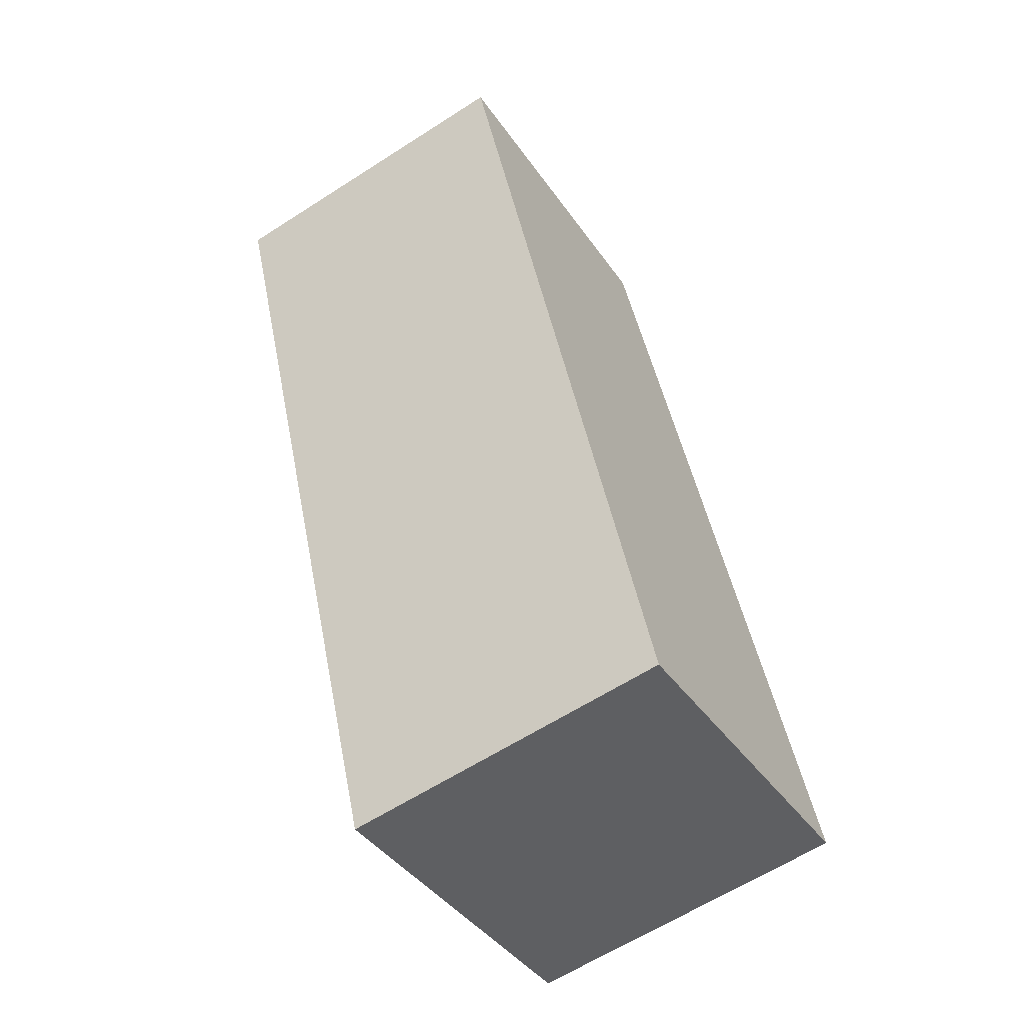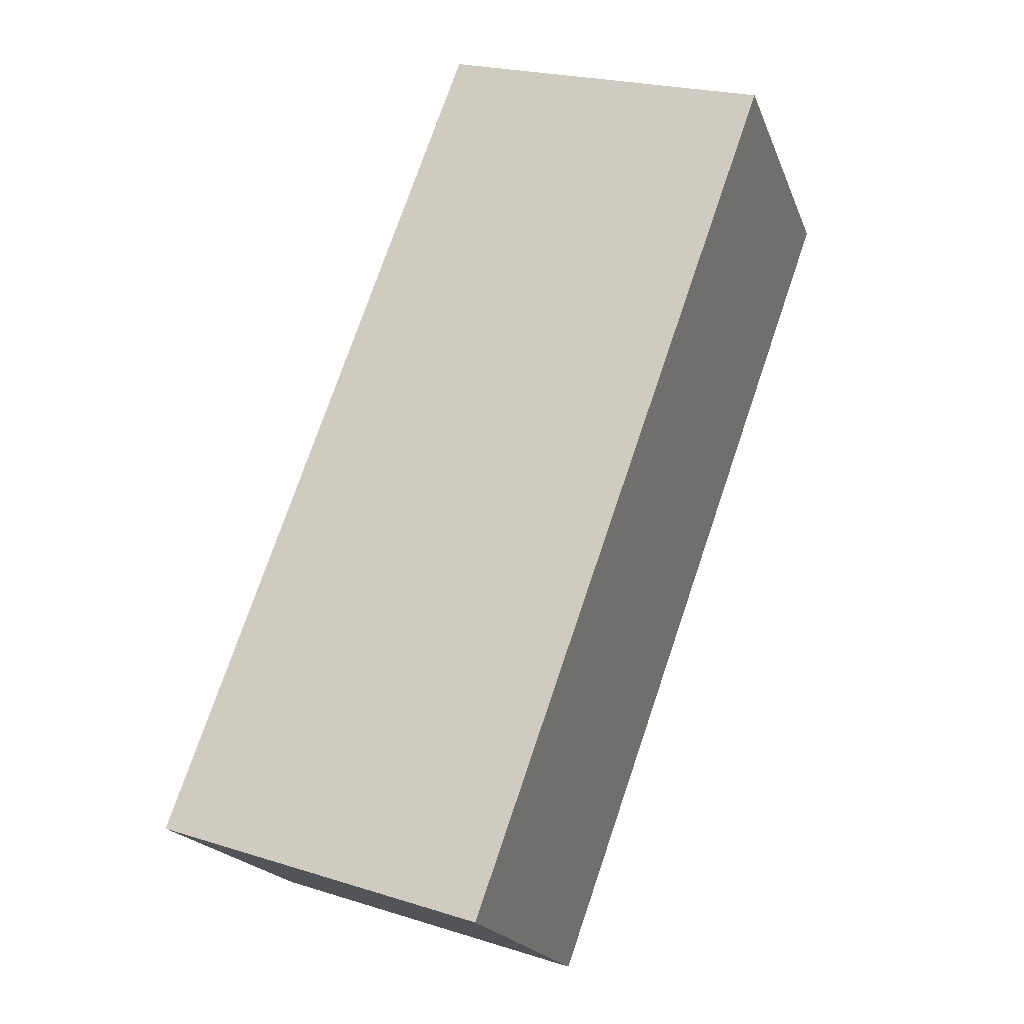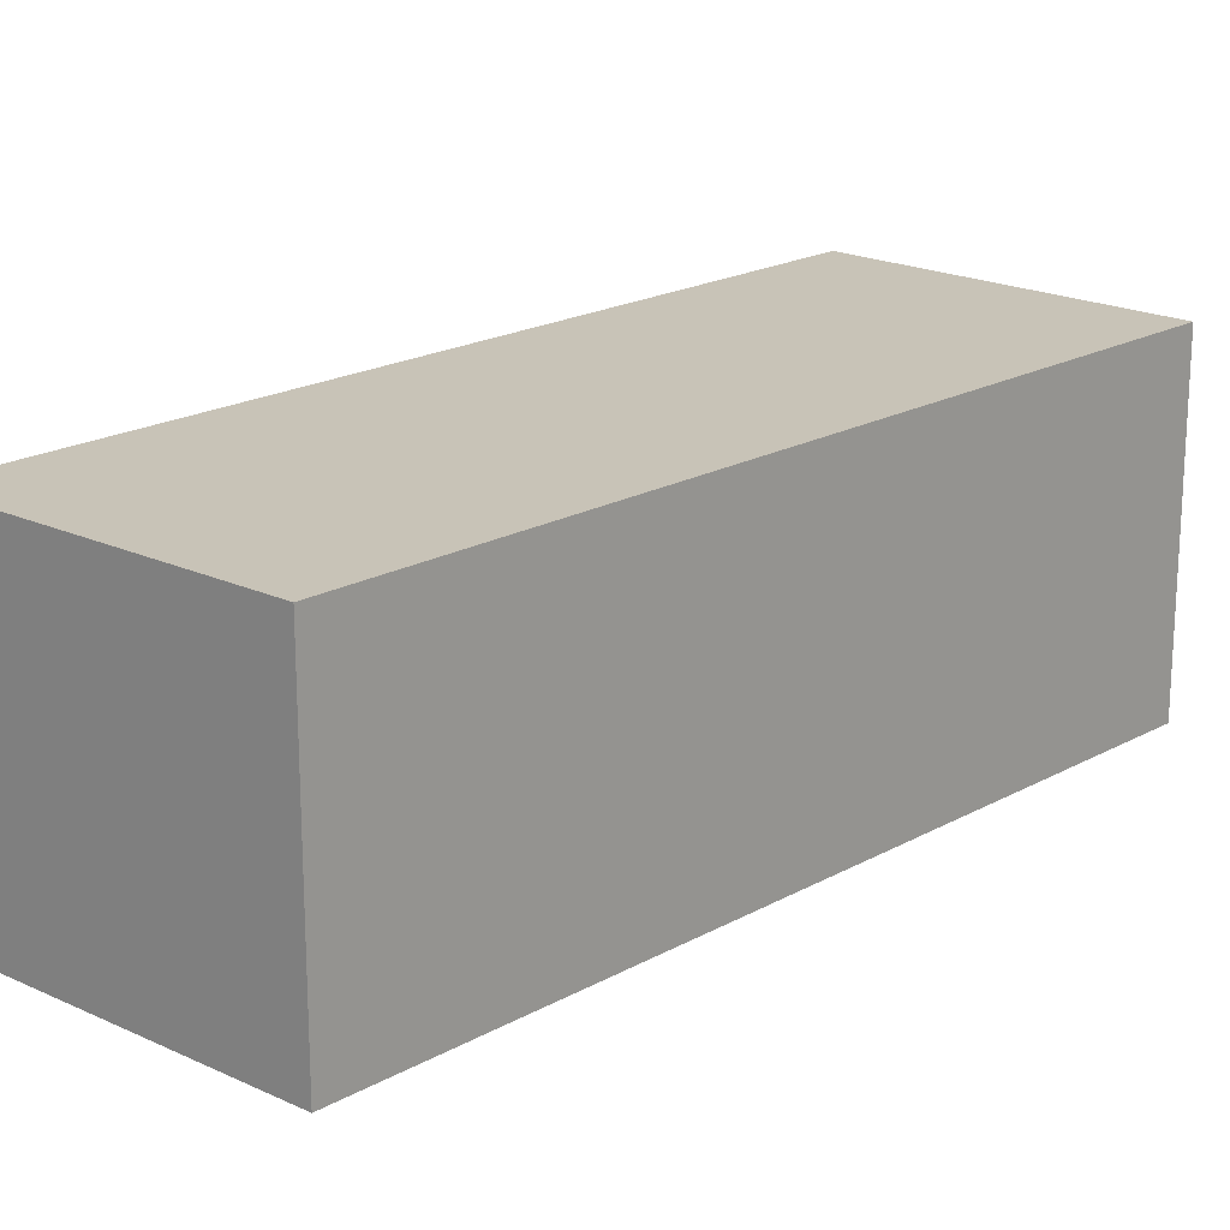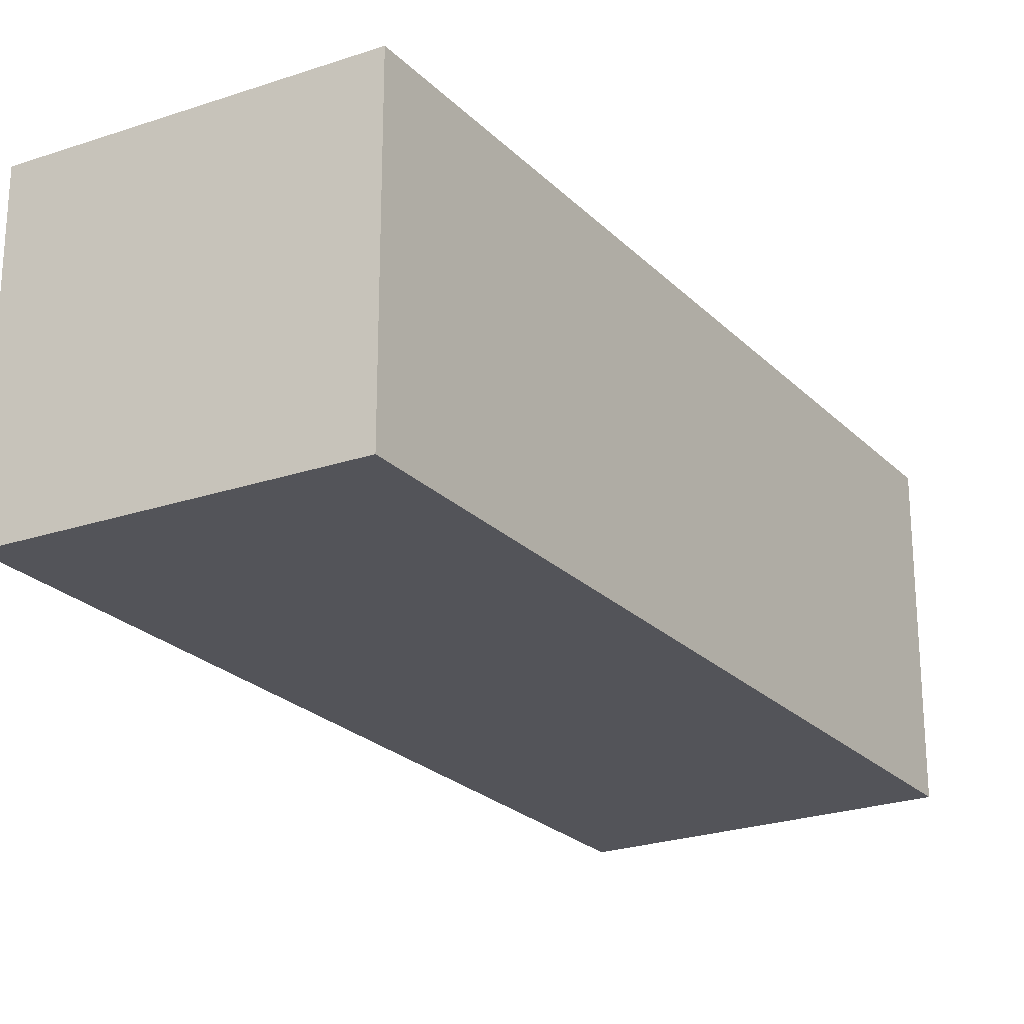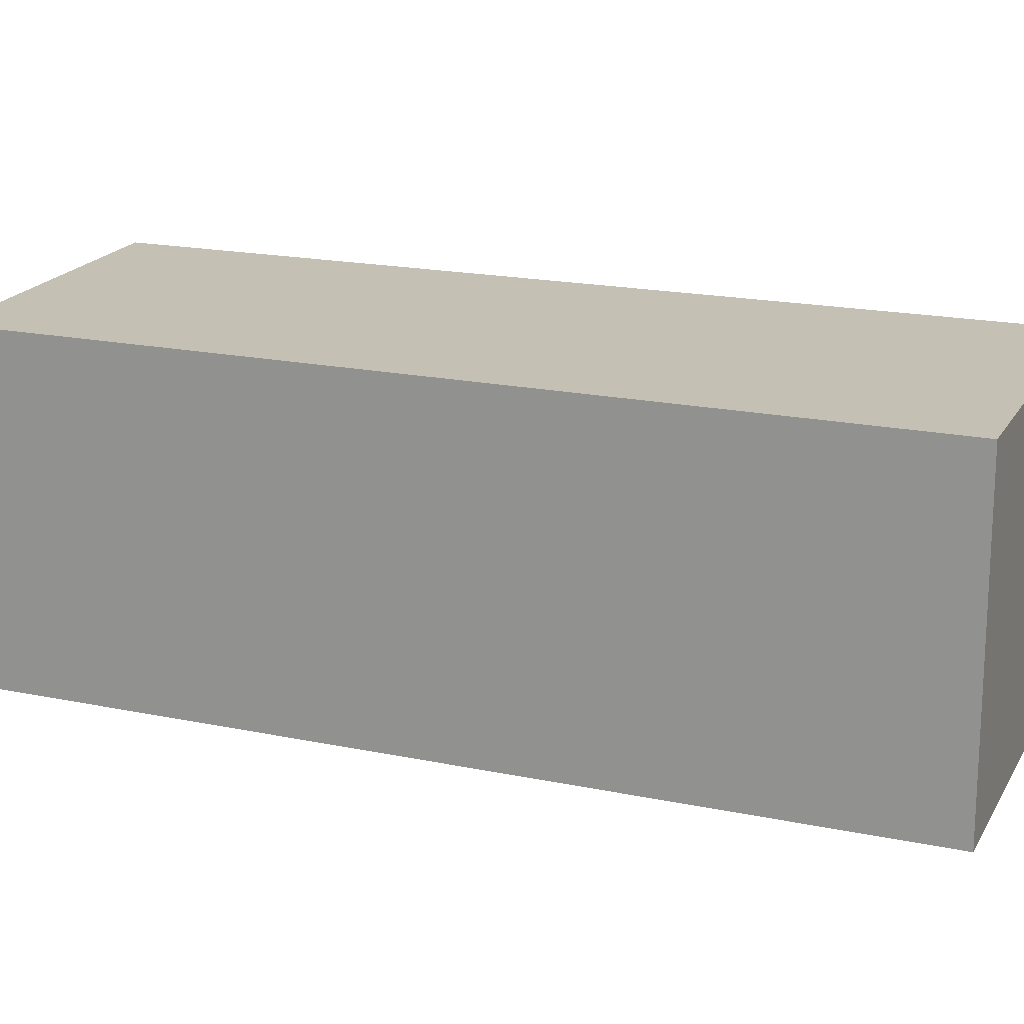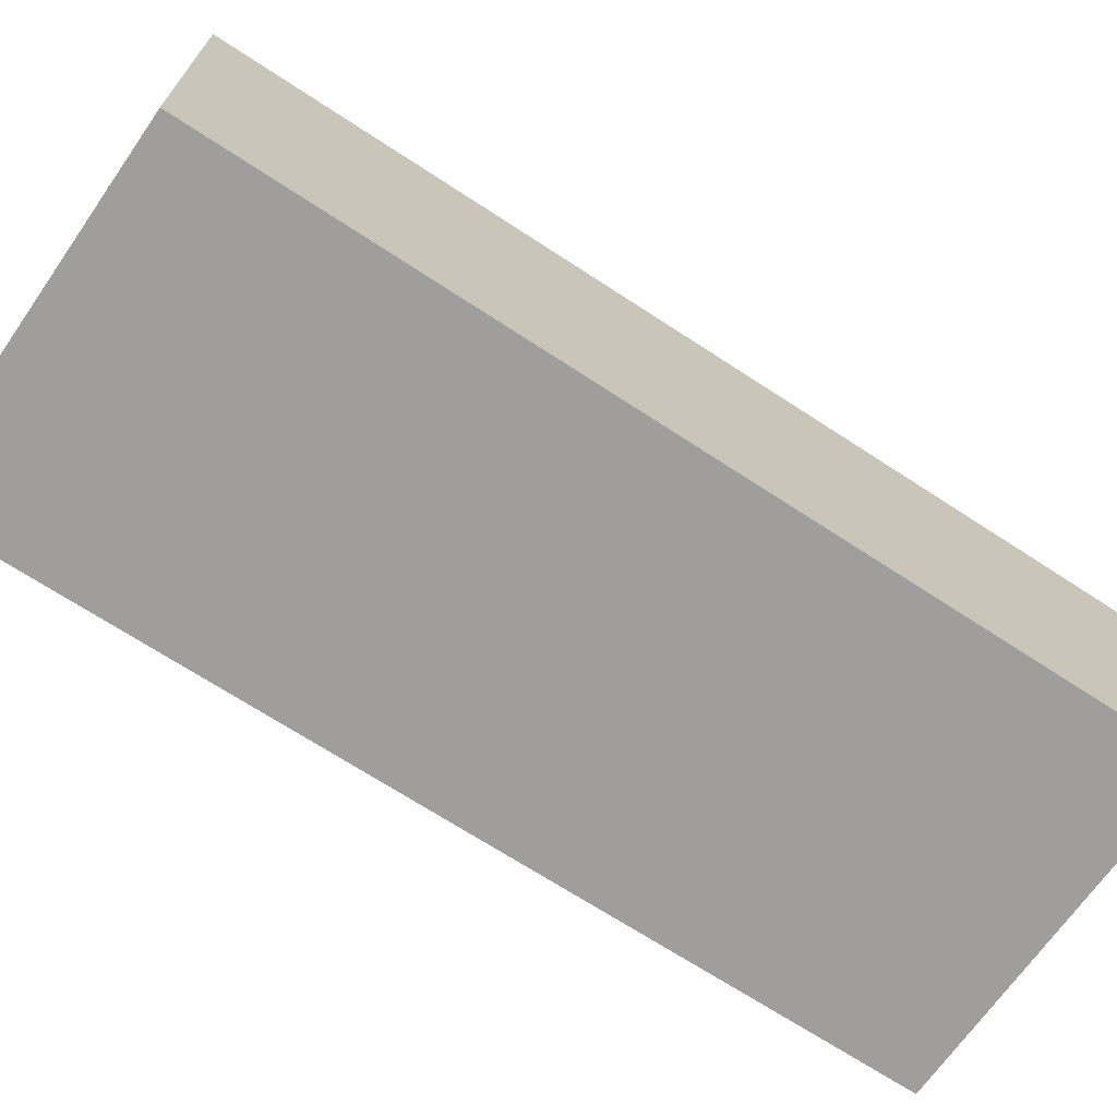
<metadata>
{"format":"obj","ext":"obj","renderer":"f3d","projection":"perspective","resolution":1024,"background":"white","views":[{"elev":-61.9,"azim":-56.8,"up":"+Z"},{"elev":-19.9,"azim":-162.8,"up":"+Z"},{"elev":19.6,"azim":24.0,"up":"+Y"},{"elev":-23.9,"azim":12.5,"up":"+Y"},{"elev":18.0,"azim":92.5,"up":"+Y"},{"elev":-71.0,"azim":-142.8,"up":"+Y"}]}
</metadata>
<code>
v  1.672 1.8 -4.679
v  1.808 1.8 0.543
v  3.498 1.8 -4.075
v  0 1.8 1.102e-16
v  3.498 2.495e-16 -4.075
v  1.672 2.865e-16 -4.679
v  0 0 0
v  1.808 -3.325e-17 0.543
g defaultobject
f 1 2 3
f 2 1 4
f 5 1 3
f 1 5 6
f 6 4 1
f 4 6 7
f 7 2 4
f 2 7 8
f 8 3 2
f 3 8 5
f 8 6 5
f 6 8 7

</code>
